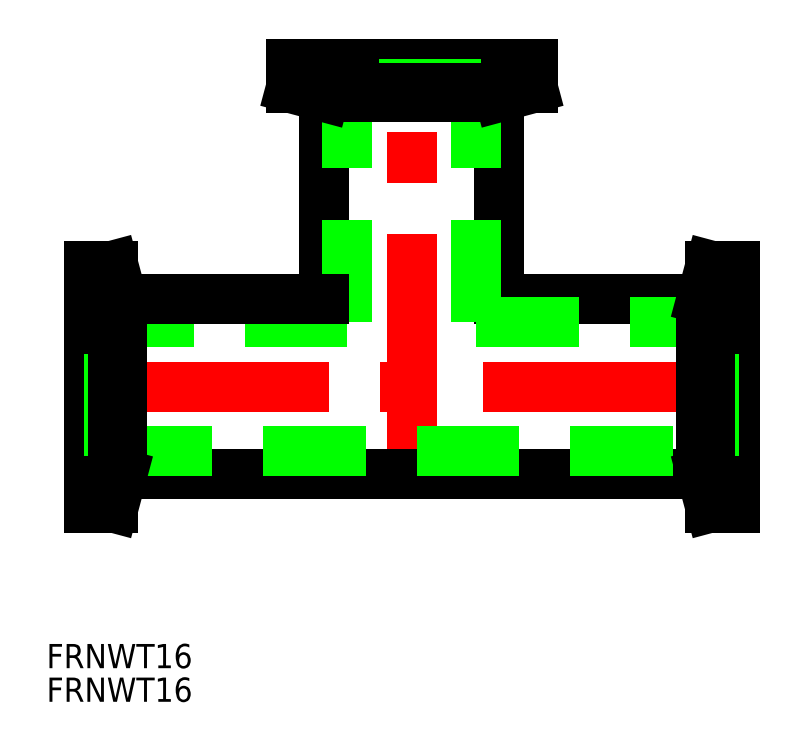
<metadata>
{"format":"dxf","ext":"dxf","renderer":"ezdxf+matplotlib","layout":"modelspace","background":"white","min_lineweight":24,"dpi":150}
</metadata>
<code>
0
SECTION
2
ENTITIES
0
LINE
8
CENTER
10
-42
20
-40
30
0
11
42
21
-40
31
0
0
LINE
8
CENTER
10
0
20
-52.85
30
0
11
0
21
2
31
0
0
LINE
8
0
10
10.85
20
-29.15
30
0
11
10.85
21
-4.112
31
0
0
LINE
8
0
10
-10.85
20
-29.15
30
0
11
-10.85
21
-4.112
31
0
0
LINE
8
0
10
10.85
20
-29.15
30
0
11
35.89
21
-29.15
31
0
0
LINE
8
0
10
-35.89
20
-50.85
30
0
11
35.89
21
-50.85
31
0
0
LINE
8
0
10
8
20
-32
30
0
11
8
21
-2.5
31
0
0
LINE
8
0
10
-8
20
-32
30
0
11
-8
21
-2.5
31
0
0
LINE
8
0
10
8
20
-32
30
0
11
37.5
21
-32
31
0
0
LINE
8
0
10
-37.5
20
-48
30
0
11
37.5
21
-48
31
0
0
TEXT
8
0
10
-45.29
20
-79.07
30
0
40
3
1
FRNWT16
0
TEXT
8
0
10
-45.29
20
-74.9
30
0
40
3
1
FRNWT16
0
LINE
8
0
10
-8
20
-32
30
0
11
-37.5
21
-32
31
0
0
LINE
8
0
10
-10.85
20
-29.15
30
0
11
-35.89
21
-29.15
31
0
0
LINE
8
0
10
-37.5
20
-48.6
30
0
11
-40
21
-48.6
31
0
0
LINE
8
0
10
-37.5
20
-31.4
30
0
11
-40
21
-31.4
31
0
0
LINE
8
0
10
-40
20
-55
30
0
11
-37
21
-55
31
0
0
LINE
8
0
10
-40
20
-25
30
0
11
-37
21
-25
31
0
0
LINE
8
0
10
-40
20
-25
30
0
11
-40
21
-55
31
0
0
LINE
8
0
10
-37.5
20
-48.6
30
0
11
-37.5
21
-31.4
31
0
0
LINE
8
0
10
-37
20
-25
30
0
11
-35.89
21
-29.15
31
0
0
LINE
8
0
10
-37
20
-55
30
0
11
-35.89
21
-50.85
31
0
0
LINE
8
0
10
-37
20
-25
30
0
11
-37
21
-55
31
0
0
LINE
8
0
10
-35.89
20
-29.15
30
0
11
-35.89
21
-50.85
31
0
0
LINE
8
0
10
37.5
20
-48.6
30
0
11
40
21
-48.6
31
0
0
LINE
8
0
10
37.5
20
-31.4
30
0
11
40
21
-31.4
31
0
0
LINE
8
0
10
40
20
-55
30
0
11
37
21
-55
31
0
0
LINE
8
0
10
40
20
-25
30
0
11
37
21
-25
31
0
0
LINE
8
0
10
40
20
-25
30
0
11
40
21
-55
31
0
0
LINE
8
0
10
37.5
20
-48.6
30
0
11
37.5
21
-31.4
31
0
0
LINE
8
0
10
37
20
-25
30
0
11
35.89
21
-29.15
31
0
0
LINE
8
0
10
37
20
-55
30
0
11
35.89
21
-50.85
31
0
0
LINE
8
0
10
37
20
-25
30
0
11
37
21
-55
31
0
0
LINE
8
0
10
35.89
20
-29.15
30
0
11
35.89
21
-50.85
31
0
0
LINE
8
0
10
8.6
20
-2.5
30
0
11
8.6
21
1.38e-14
31
0
0
LINE
8
0
10
-8.6
20
-2.5
30
0
11
-8.6
21
-1.38e-14
31
0
0
LINE
8
0
10
15
20
2.75e-14
30
0
11
15
21
-3
31
0
0
LINE
8
0
10
-15
20
-2.75e-14
30
0
11
-15
21
-3
31
0
0
LINE
8
0
10
-15
20
-2.75e-14
30
0
11
15
21
2.75e-14
31
0
0
LINE
8
0
10
8.6
20
-2.5
30
0
11
-8.6
21
-2.5
31
0
0
LINE
8
0
10
-15
20
-3
30
0
11
-10.85
21
-4.112
31
0
0
LINE
8
0
10
15
20
-3
30
0
11
10.85
21
-4.112
31
0
0
LINE
8
0
10
-15
20
-3
30
0
11
15
21
-3
31
0
0
LINE
8
0
10
-10.85
20
-4.112
30
0
11
10.85
21
-4.112
31
0
0
ENDSEC
0
EOF

</code>
